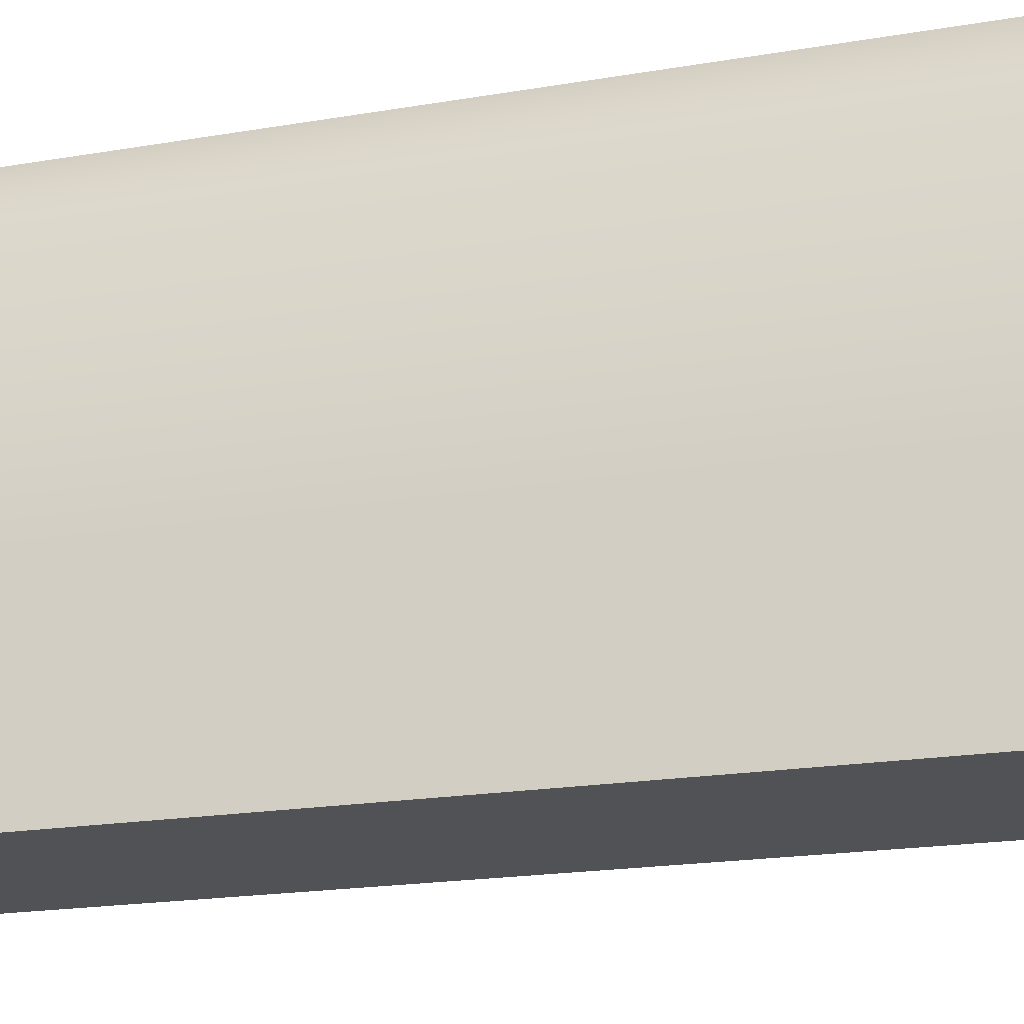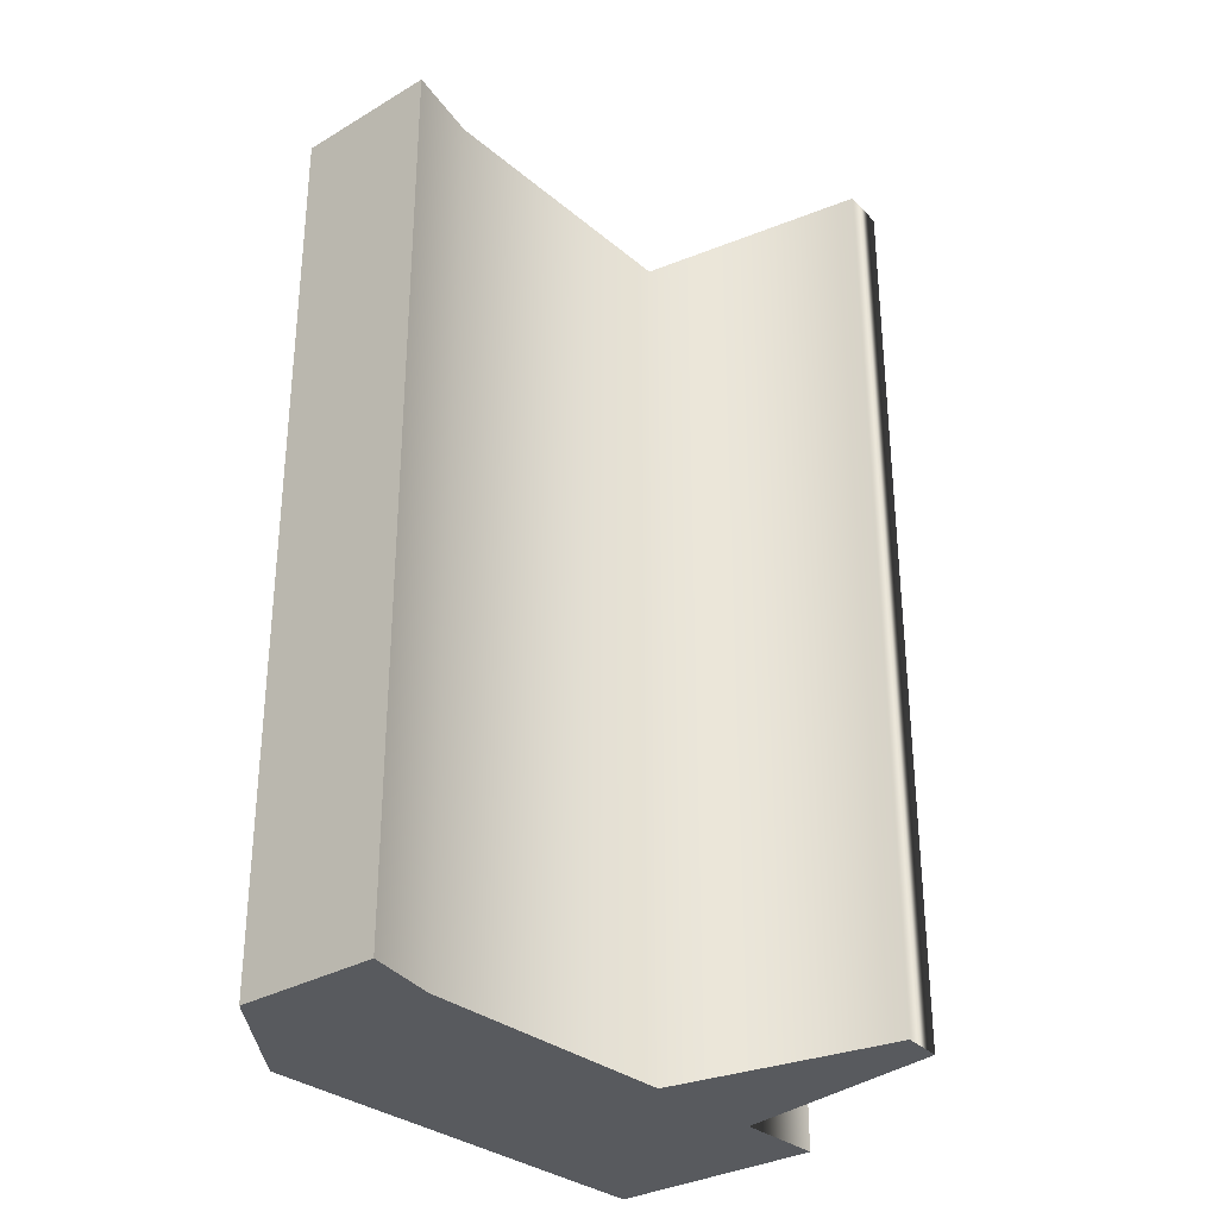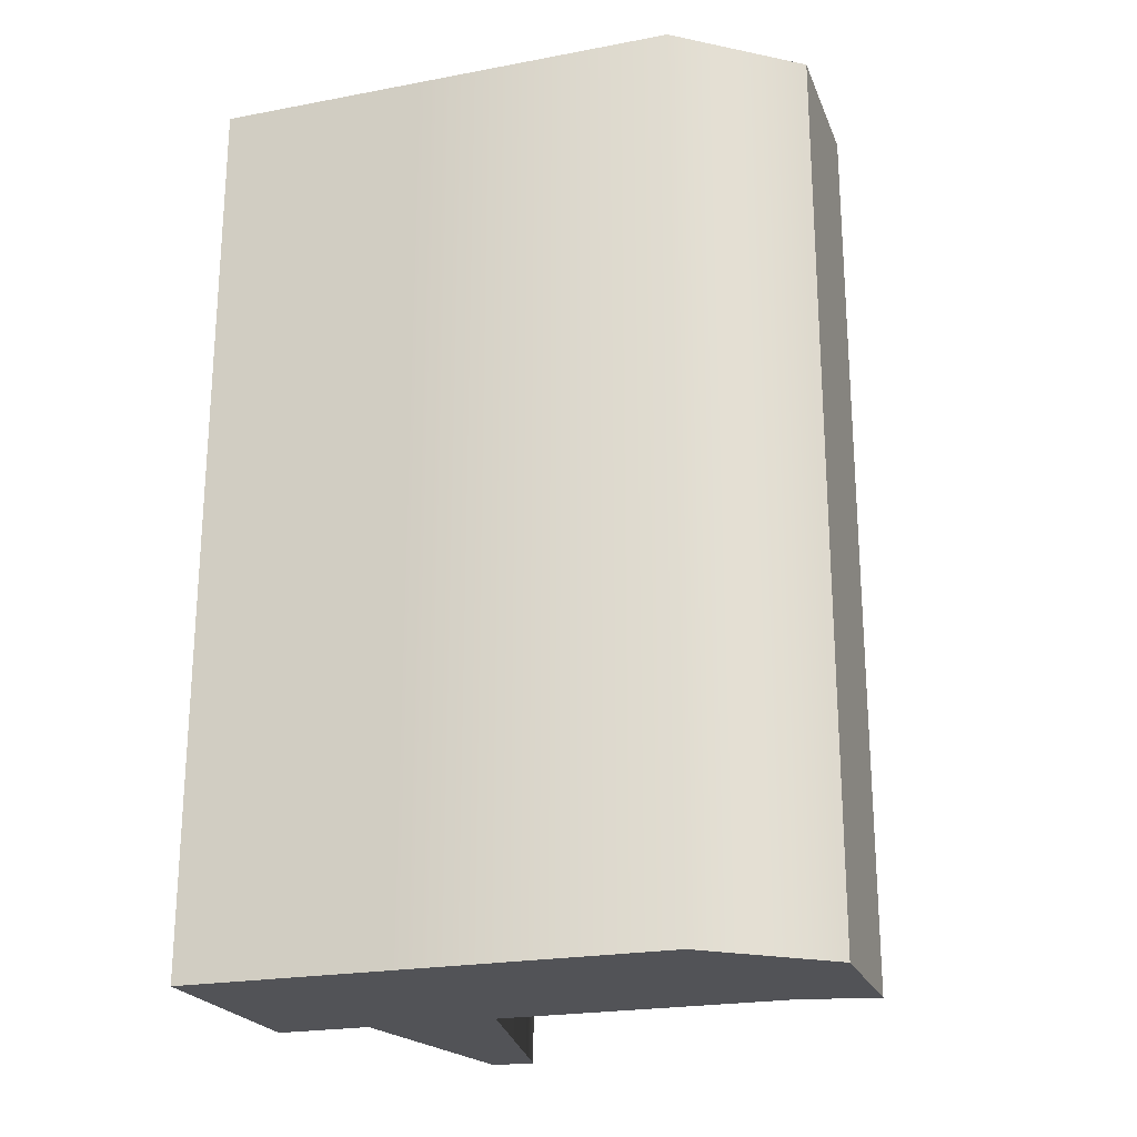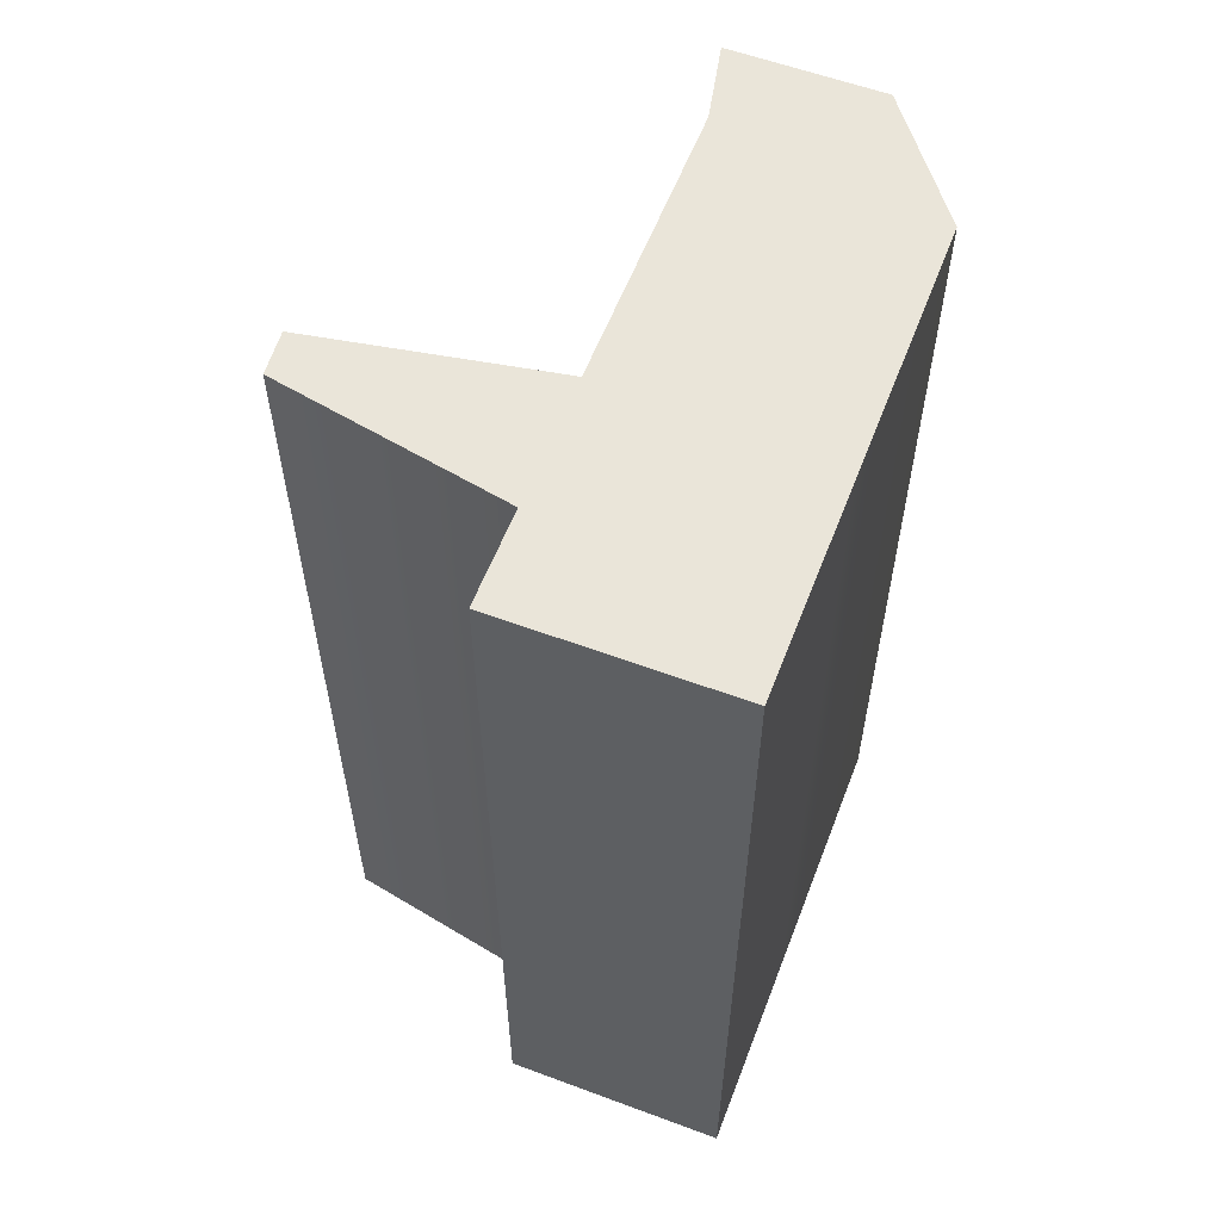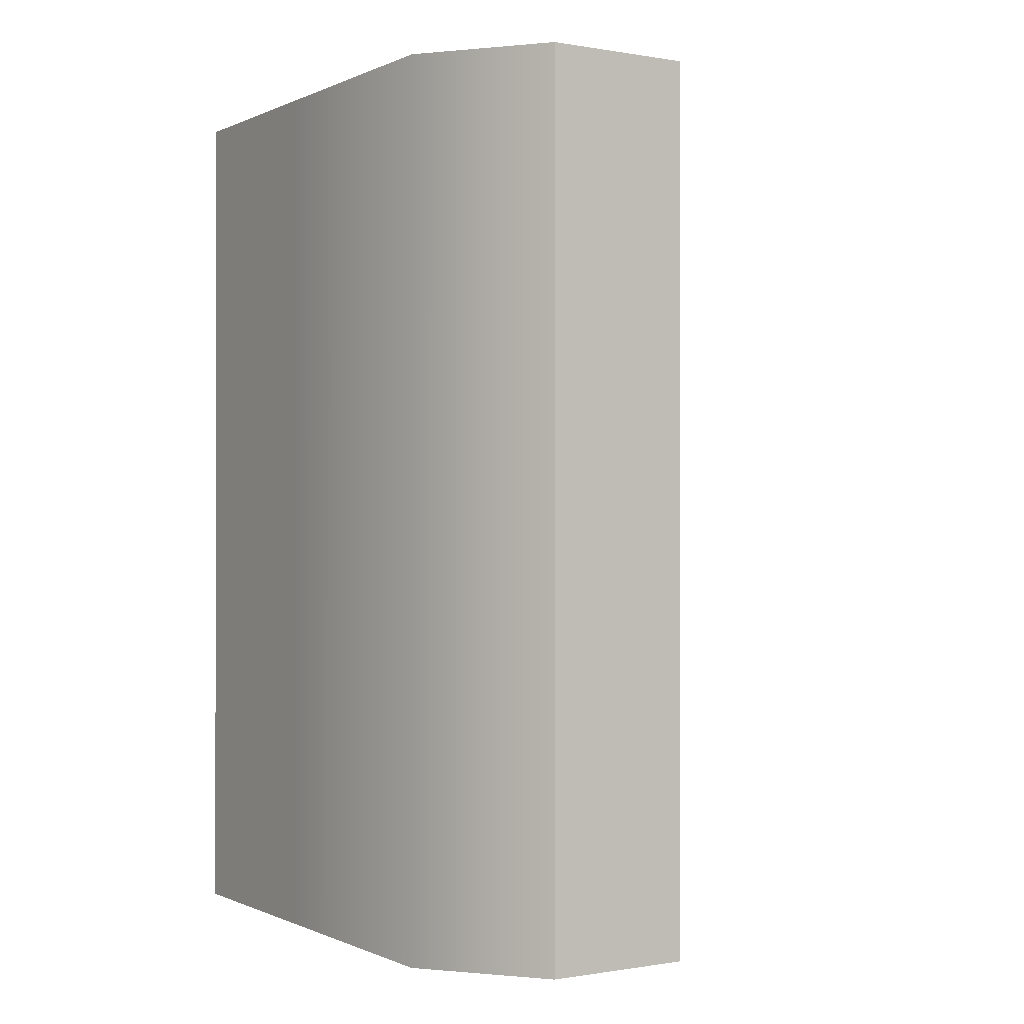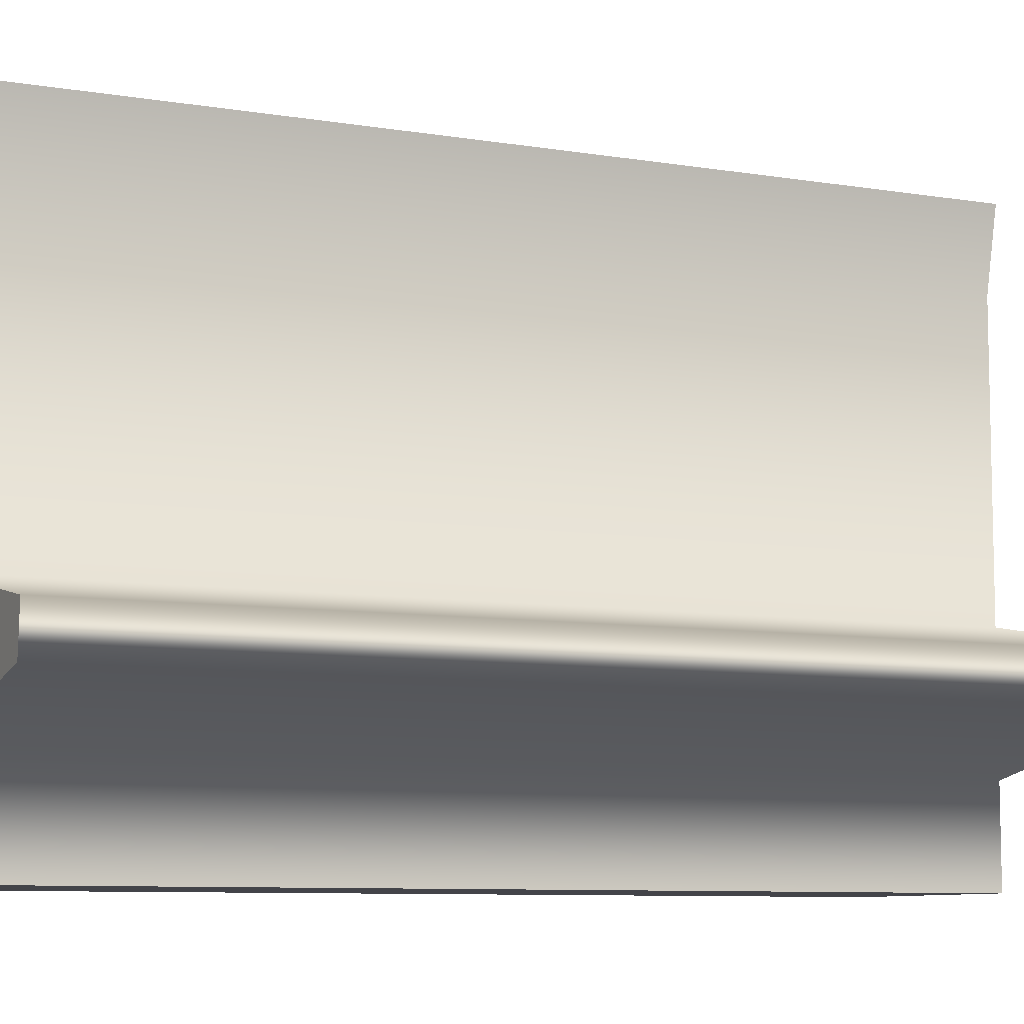
<metadata>
{"format":"obj","ext":"obj","renderer":"f3d","projection":"perspective","resolution":1024,"background":"white","views":[{"elev":-21.2,"azim":106.5,"up":"+Y"},{"elev":-31.0,"azim":-139.9,"up":"+Z"},{"elev":-22.5,"azim":108.0,"up":"+Z"},{"elev":58.4,"azim":21.0,"up":"+Z"},{"elev":-0.3,"azim":147.6,"up":"+Z"},{"elev":-8.5,"azim":-114.3,"up":"+Y"}]}
</metadata>
<code>
g default
v -1 0 4
v 1 0 4
v -1 0.8333 4
v 1 1.834 4
v -3.032 1.225 4
v -3.063 1.607 4
v -1 1.981 4
v -1 4.526 4
v 1 4.167 4
v -1.147 5.215 4
v 0.1928 5.215 4
v -1.147 5.215 -4
v 0.1928 5.215 -4
v -1 4.526 -4
v 1 4.167 -4
v -1 1.981 -4
v 1 1.834 -4
v -3.063 1.607 -4
v -3.032 1.225 -4
v -1 0.8333 -4
v -1 0 -4
v 1 0 -4
g pCube15
f 1 2 3
f 3 2 4
f 3 4 5
f 5 4 6
f 6 4 7
f 4 9 7
f 7 9 8
f 9 11 8
f 8 11 10
f 10 11 12
f 12 11 13
f 12 13 14
f 14 13 15
f 14 15 16
f 16 15 17
f 16 17 18
f 18 17 19
f 19 17 20
f 17 22 20
f 20 22 21
f 21 22 1
f 1 22 2
f 2 22 4
f 4 22 17
f 4 17 9
f 9 17 15
f 9 15 11
f 11 15 13
f 21 1 20
f 20 1 3
f 20 3 19
f 19 3 5
f 19 5 18
f 18 5 6
f 18 6 16
f 16 6 7
f 16 7 14
f 14 7 8
f 14 8 12
f 12 8 10
g default
v -1 0 4
v 1 0 4
v -1 0.8333 4
v 1 1.834 4
v -3.032 1.225 4
v -3.063 1.607 4
v -1 1.981 4
v -1 4.526 4
v 1 4.167 4
v -1.147 5.215 4
v 0.1928 5.215 4
v -1.147 5.215 -4
v 0.1928 5.215 -4
v -1 4.526 -4
v 1 4.167 -4
v -1 1.981 -4
v 1 1.834 -4
v -3.063 1.607 -4
v -3.032 1.225 -4
v -1 0.8333 -4
v -1 0 -4
v 1 0 -4
g pCube15
f 23 24 25
f 25 24 26
f 25 26 27
f 27 26 28
f 28 26 29
f 26 31 29
f 29 31 30
f 31 33 30
f 30 33 32
f 32 33 34
f 34 33 35
f 34 35 36
f 36 35 37
f 36 37 38
f 38 37 39
f 38 39 40
f 40 39 41
f 41 39 42
f 39 44 42
f 42 44 43
f 43 44 23
f 23 44 24
f 24 44 26
f 26 44 39
f 26 39 31
f 31 39 37
f 31 37 33
f 33 37 35
f 43 23 42
f 42 23 25
f 42 25 41
f 41 25 27
f 41 27 40
f 40 27 28
f 40 28 38
f 38 28 29
f 38 29 36
f 36 29 30
f 36 30 34
f 34 30 32
g default
v -1 0 4
v 1 0 4
v -1 0.8333 4
v 1 1.834 4
v -3.032 1.225 4
v -3.063 1.607 4
v -1 1.981 4
v -1 4.526 4
v 1 4.167 4
v -1.147 5.215 4
v 0.1928 5.215 4
v -1.147 5.215 -4
v 0.1928 5.215 -4
v -1 4.526 -4
v 1 4.167 -4
v -1 1.981 -4
v 1 1.834 -4
v -3.063 1.607 -4
v -3.032 1.225 -4
v -1 0.8333 -4
v -1 0 -4
v 1 0 -4
g pCube15
f 45 46 47
f 47 46 48
f 47 48 49
f 49 48 50
f 50 48 51
f 48 53 51
f 51 53 52
f 53 55 52
f 52 55 54
f 54 55 56
f 56 55 57
f 56 57 58
f 58 57 59
f 58 59 60
f 60 59 61
f 60 61 62
f 62 61 63
f 63 61 64
f 61 66 64
f 64 66 65
f 65 66 45
f 45 66 46
f 46 66 48
f 48 66 61
f 48 61 53
f 53 61 59
f 53 59 55
f 55 59 57
f 65 45 64
f 64 45 47
f 64 47 63
f 63 47 49
f 63 49 62
f 62 49 50
f 62 50 60
f 60 50 51
f 60 51 58
f 58 51 52
f 58 52 56
f 56 52 54

</code>
